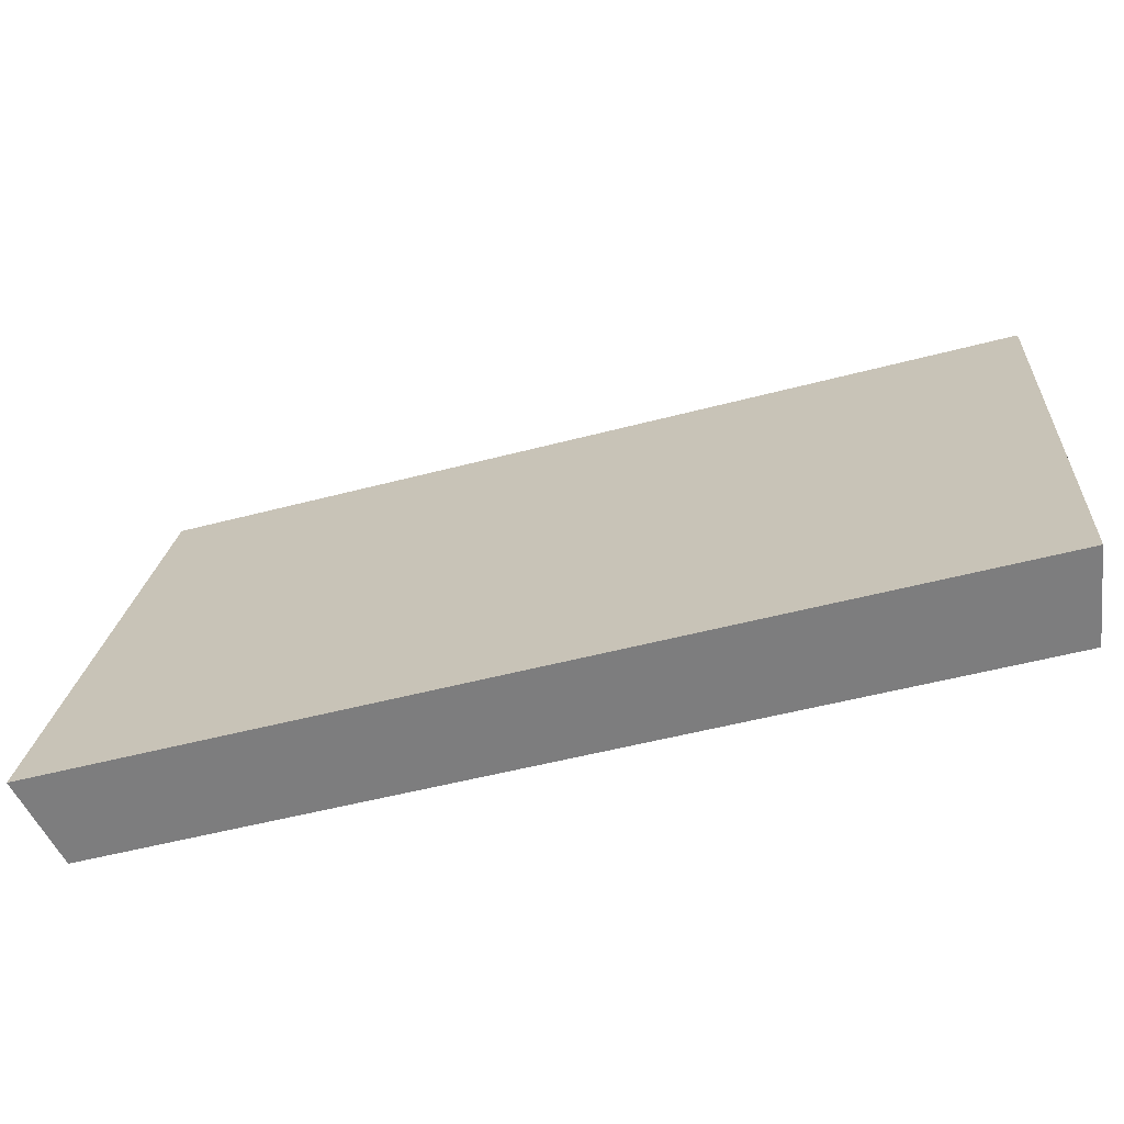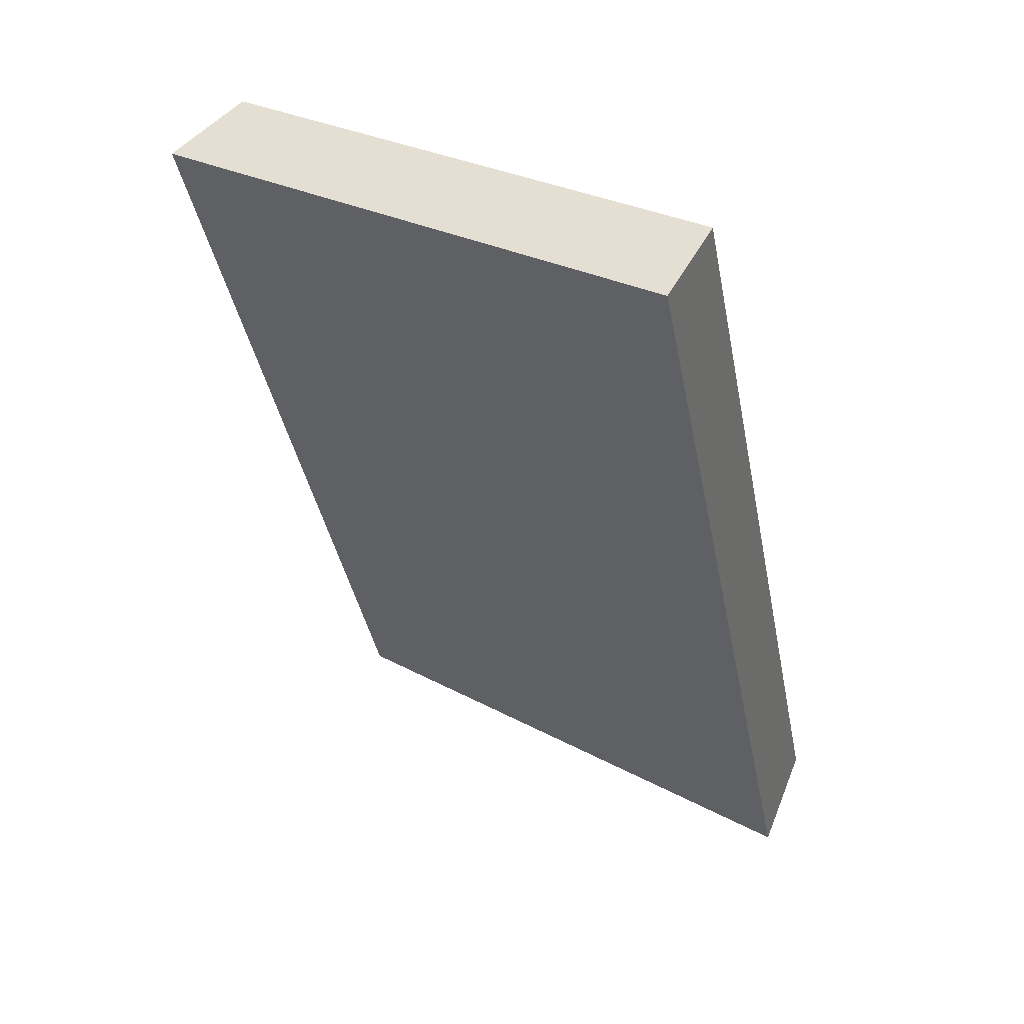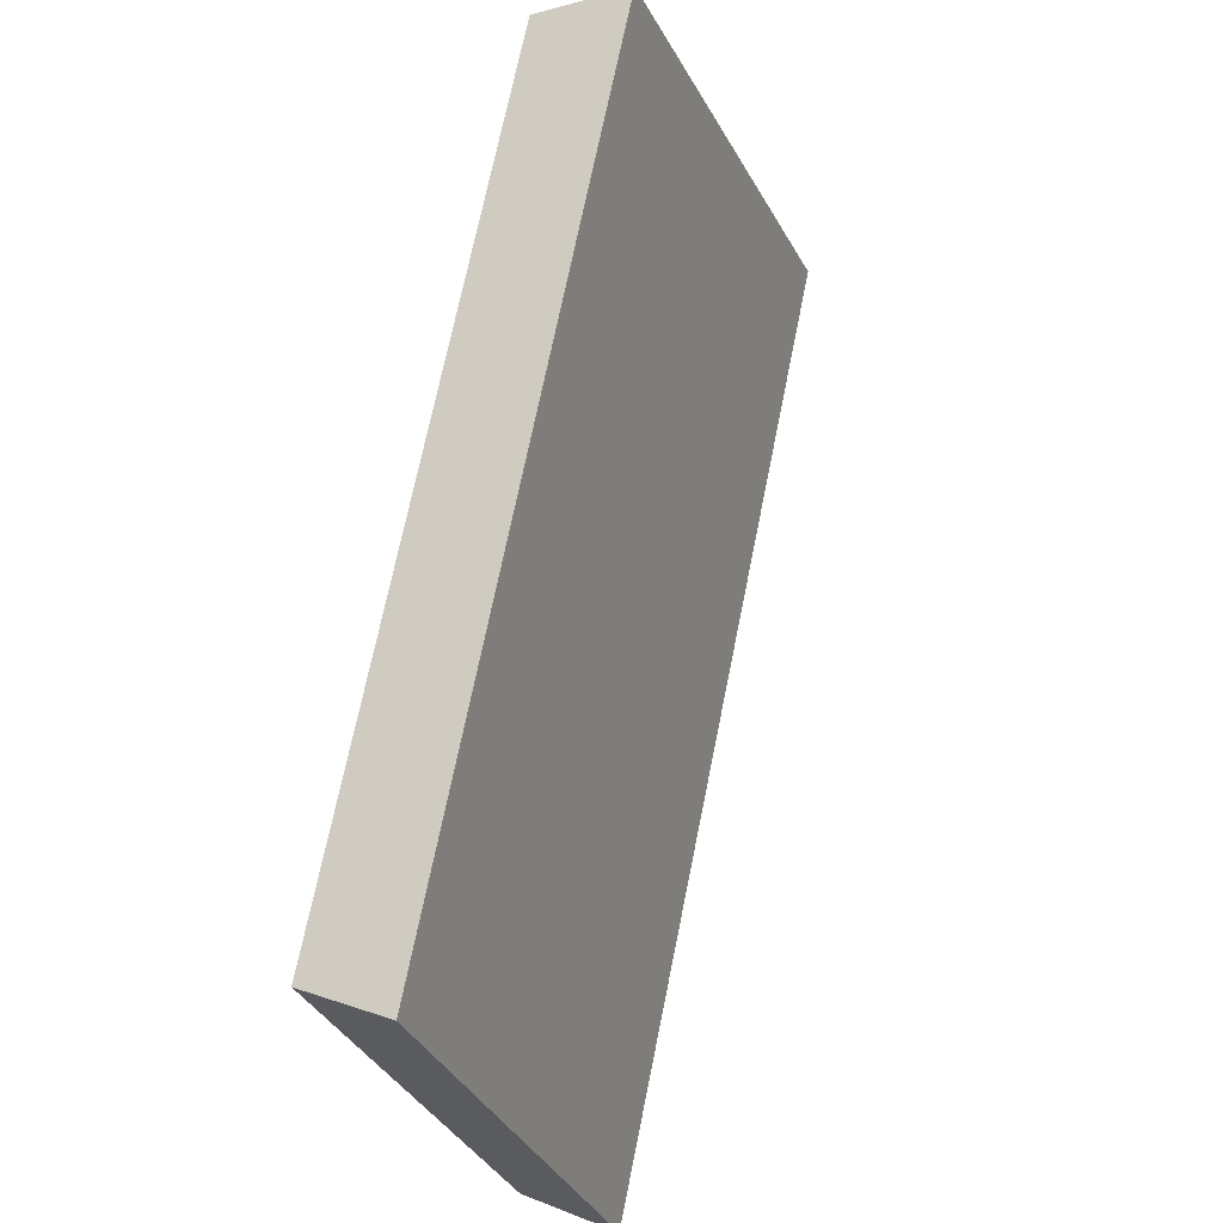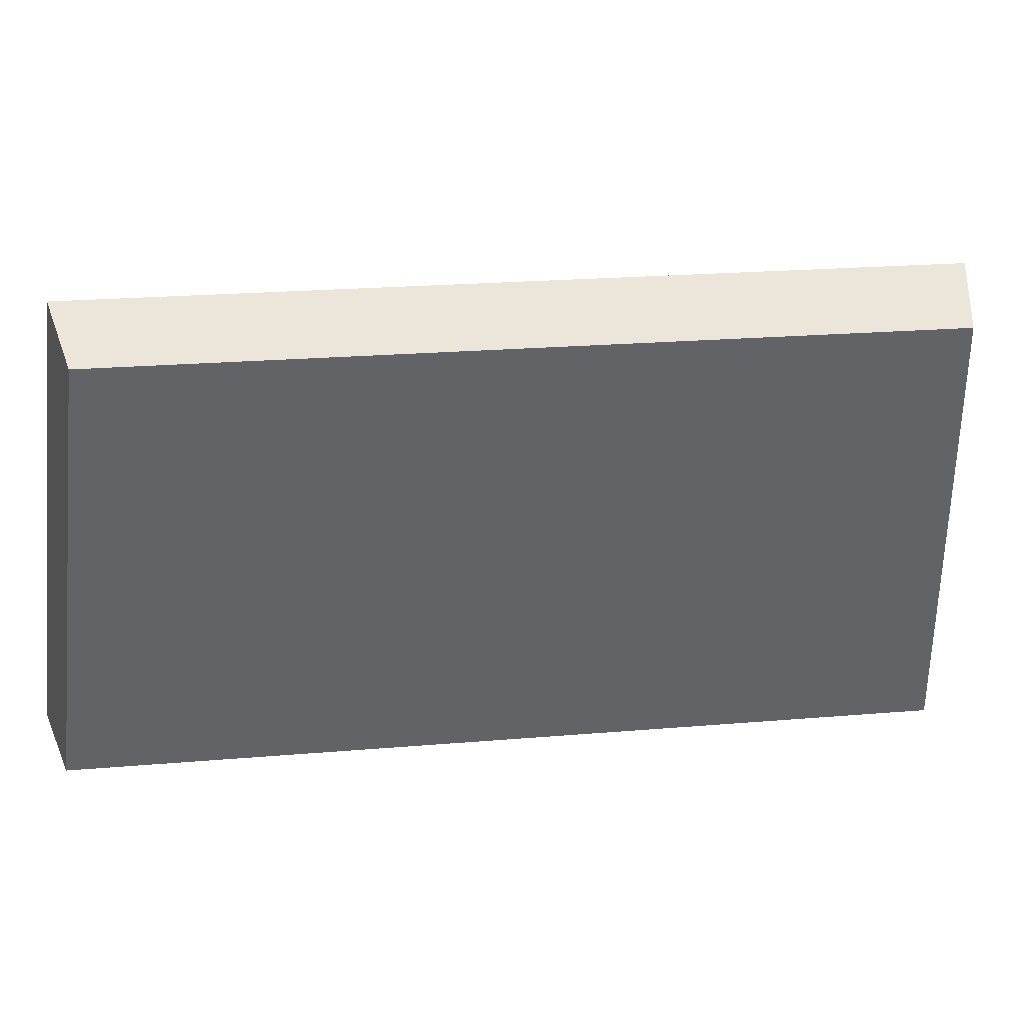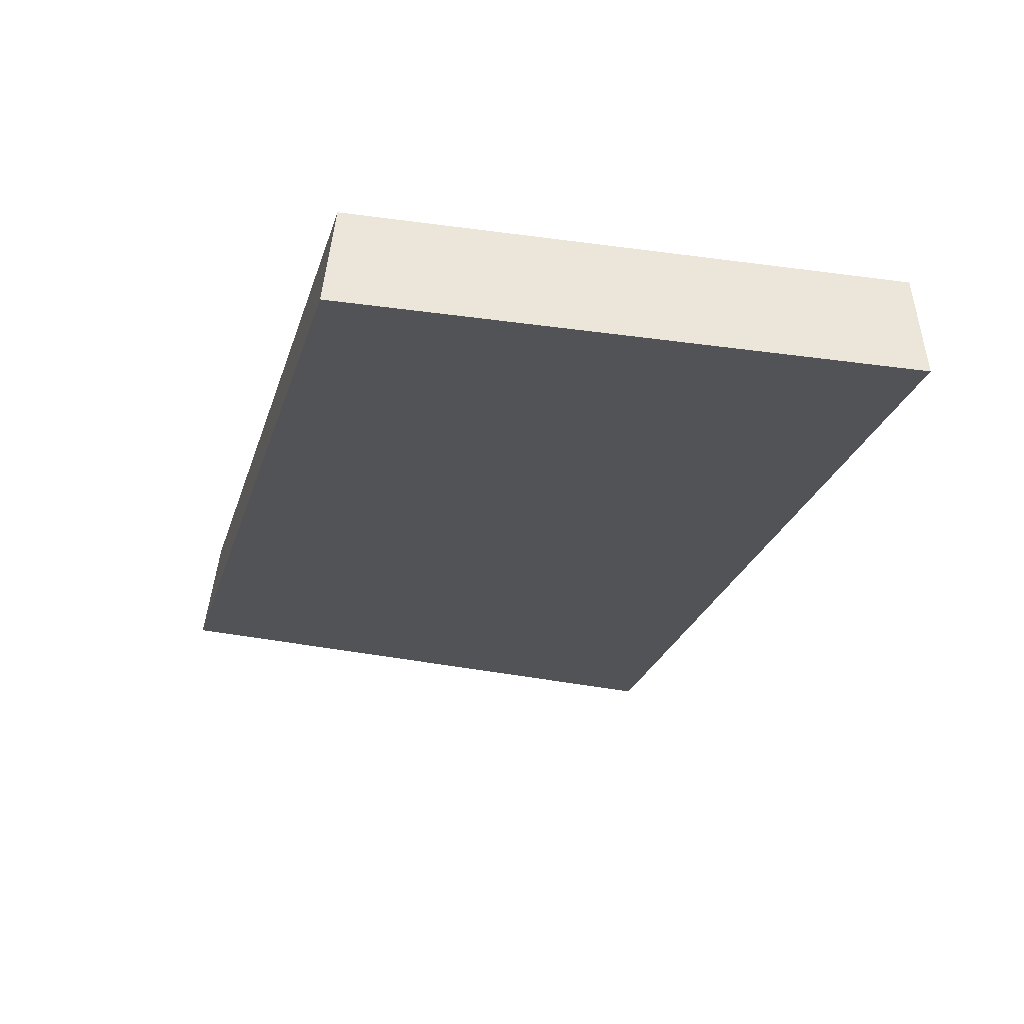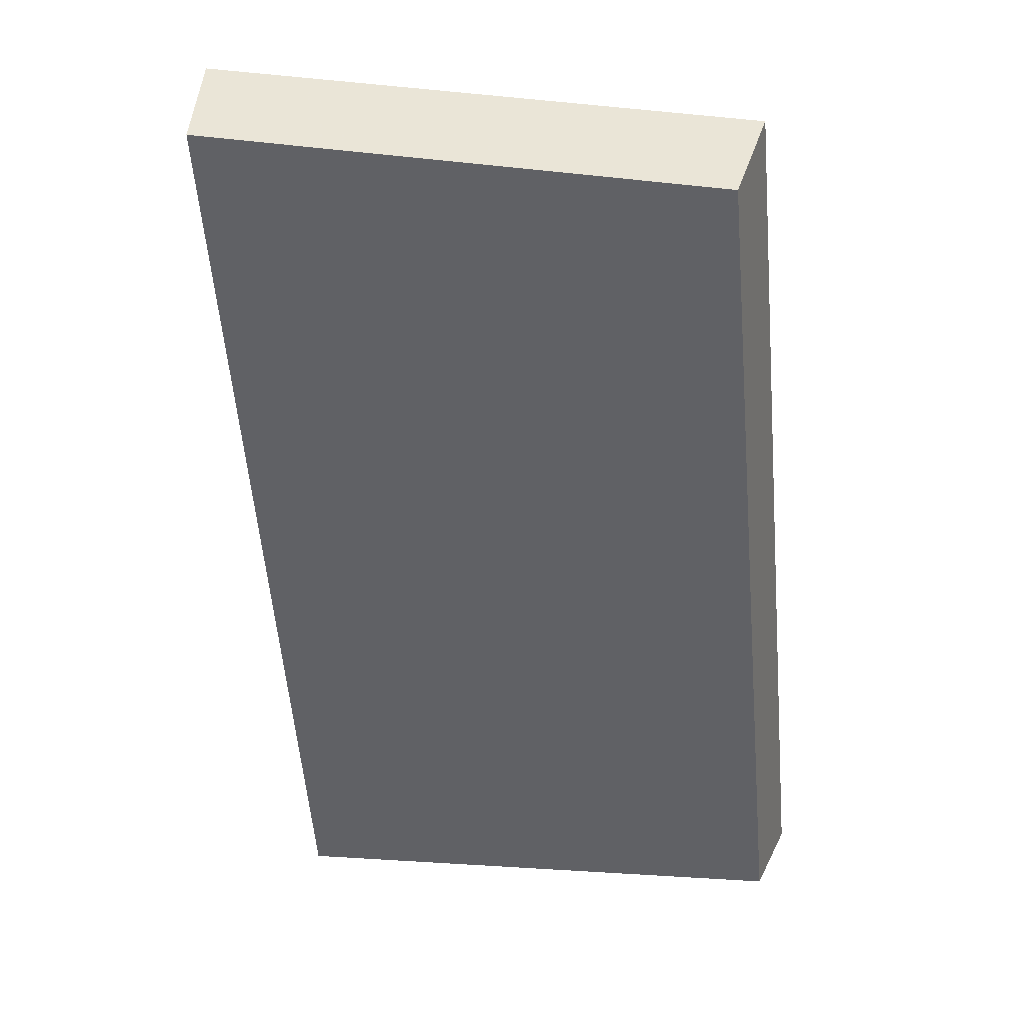
<metadata>
{"format":"obj","ext":"obj","renderer":"f3d","projection":"perspective","resolution":1024,"background":"white","views":[{"elev":-47.5,"azim":-113.4,"up":"+Y"},{"elev":15.2,"azim":-74.6,"up":"+Z"},{"elev":68.6,"azim":150.9,"up":"+Y"},{"elev":20.5,"azim":40.5,"up":"+Y"},{"elev":30.0,"azim":-110.6,"up":"+Z"},{"elev":76.5,"azim":82.6,"up":"+Z"}]}
</metadata>
<code>
v 2.004 0.1074 2.459
v 2.016 0.1074 2.445
v 2.018 0.1169 2.448
v 2.007 0.1169 2.46
v 2.017 0.1177 2.446
v 2.018 0.1169 2.448
v 2.016 0.1074 2.445
v 2.014 0.1078 2.444
v 2.005 0.1177 2.46
v 2.007 0.1169 2.46
v 2.018 0.1169 2.448
v 2.017 0.1177 2.446
v 2.014 0.1078 2.444
v 2.016 0.1074 2.445
v 2.004 0.1074 2.459
v 2.002 0.1078 2.458
v 2.002 0.1078 2.458
v 2.004 0.1074 2.459
v 2.007 0.1169 2.46
v 2.005 0.1177 2.46
v 2.005 0.1177 2.46
v 2.017 0.1177 2.446
v 2.014 0.1078 2.444
v 2.002 0.1078 2.458
f 1 2 3
f 1 3 4
f 5 6 7
f 5 7 8
f 9 10 11
f 9 11 12
f 13 14 15
f 13 15 16
f 17 18 19
f 17 19 20
f 21 22 23
f 21 23 24

</code>
